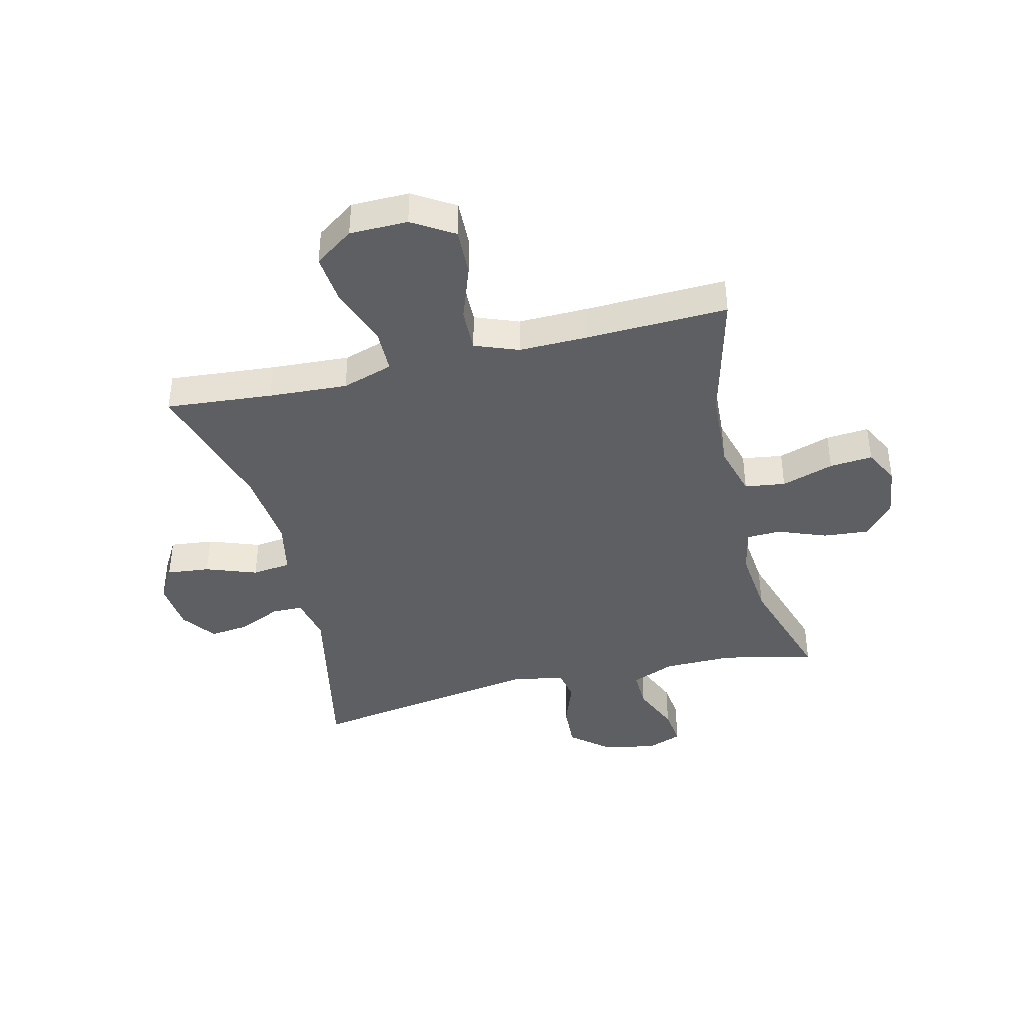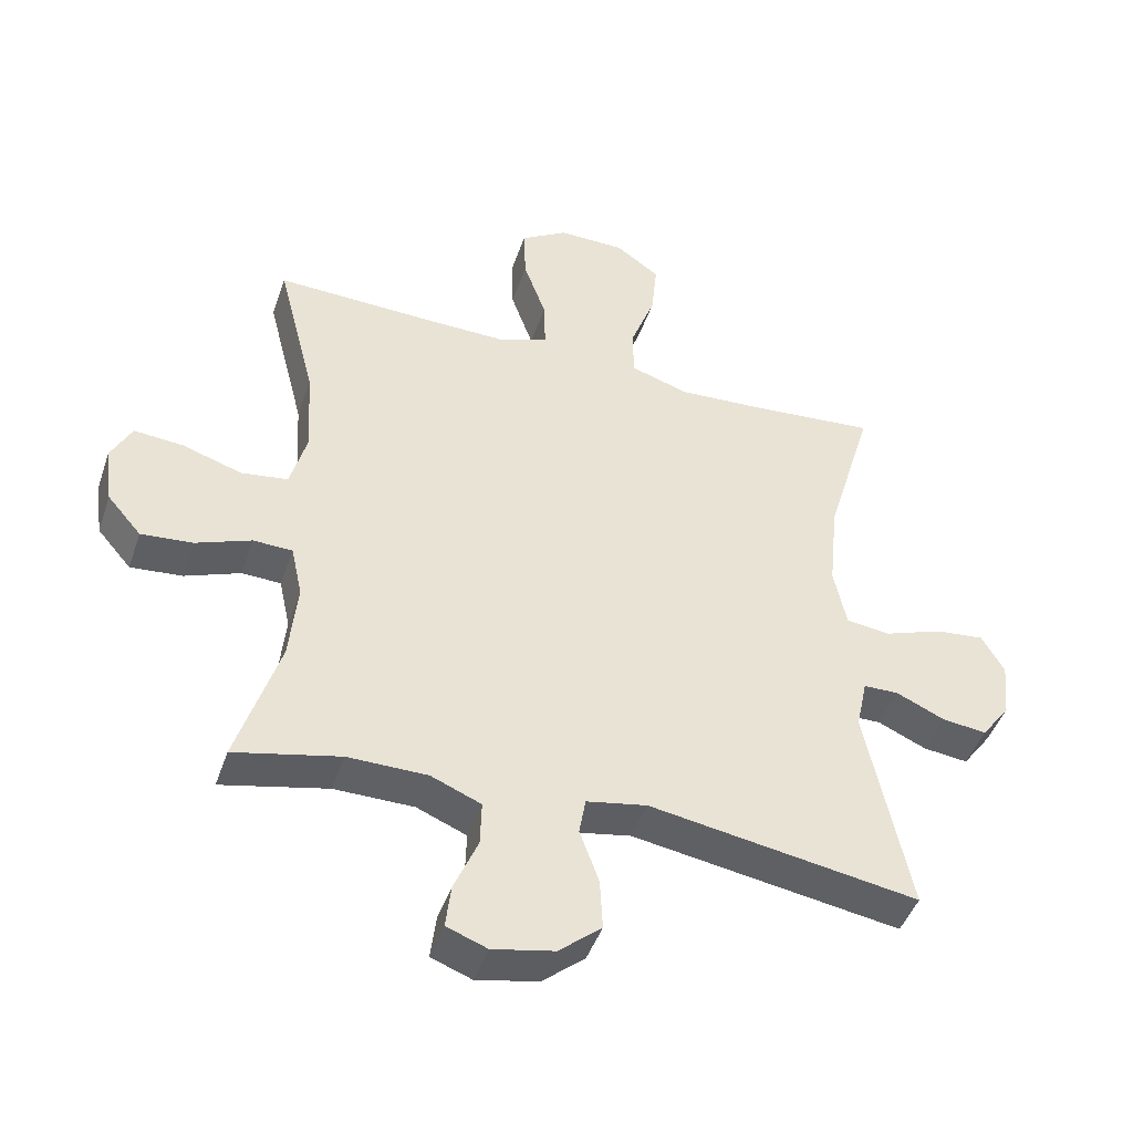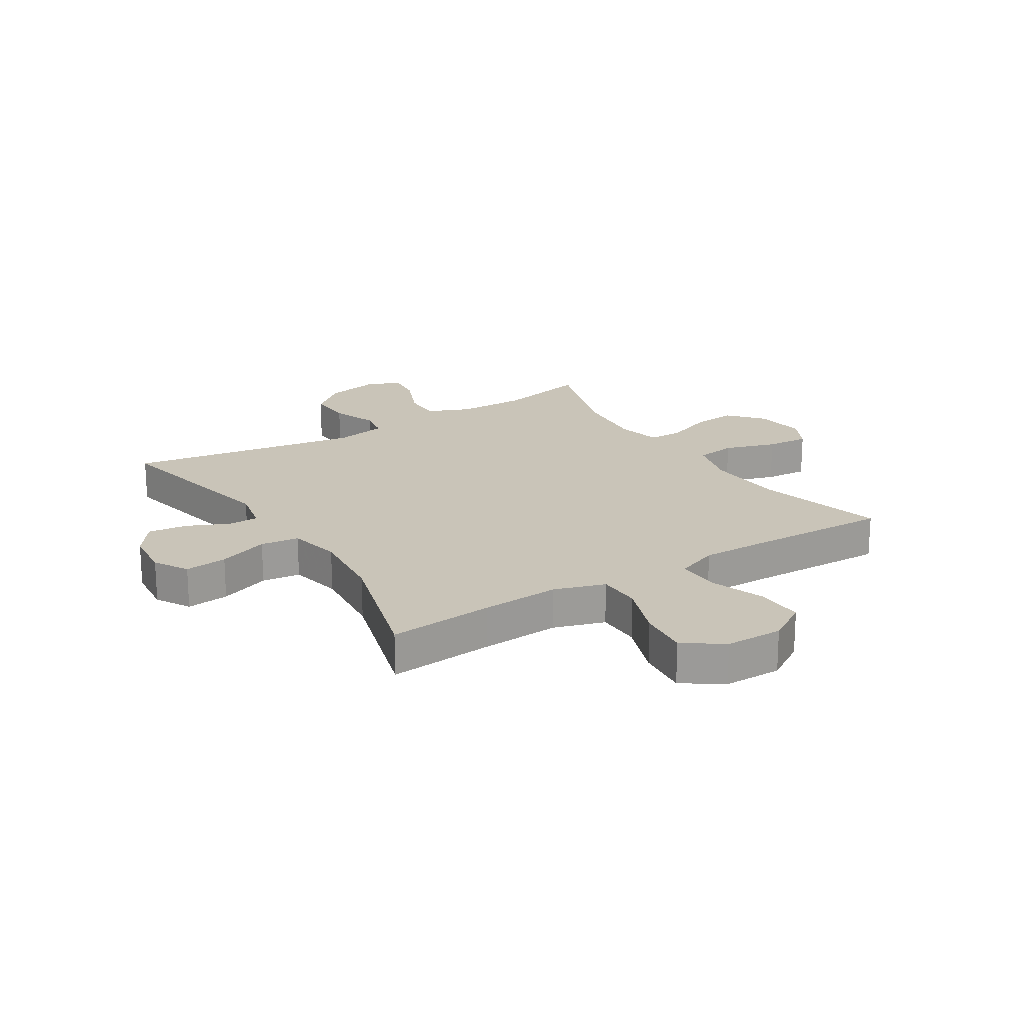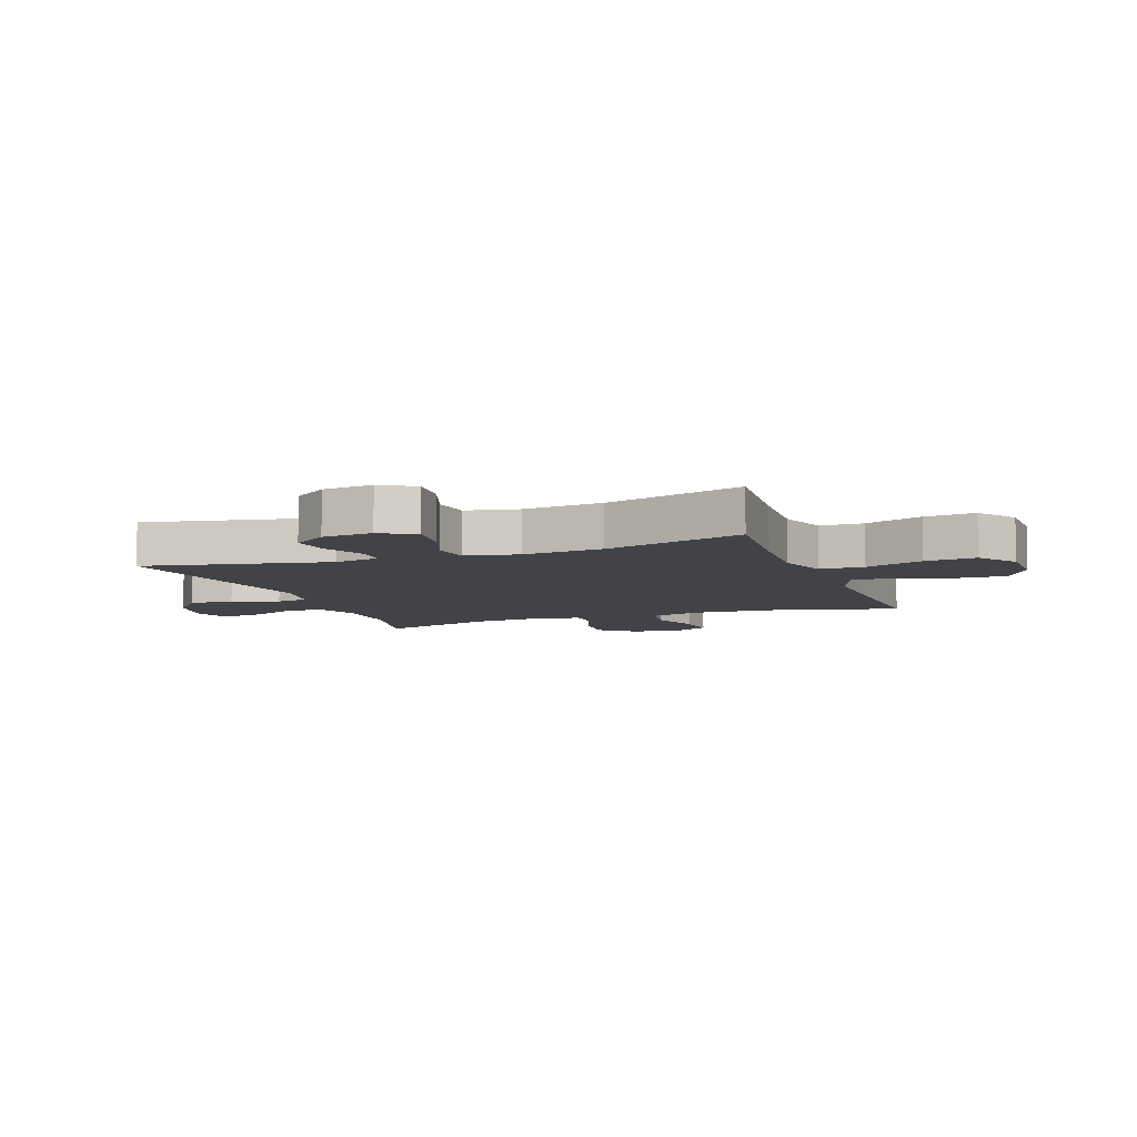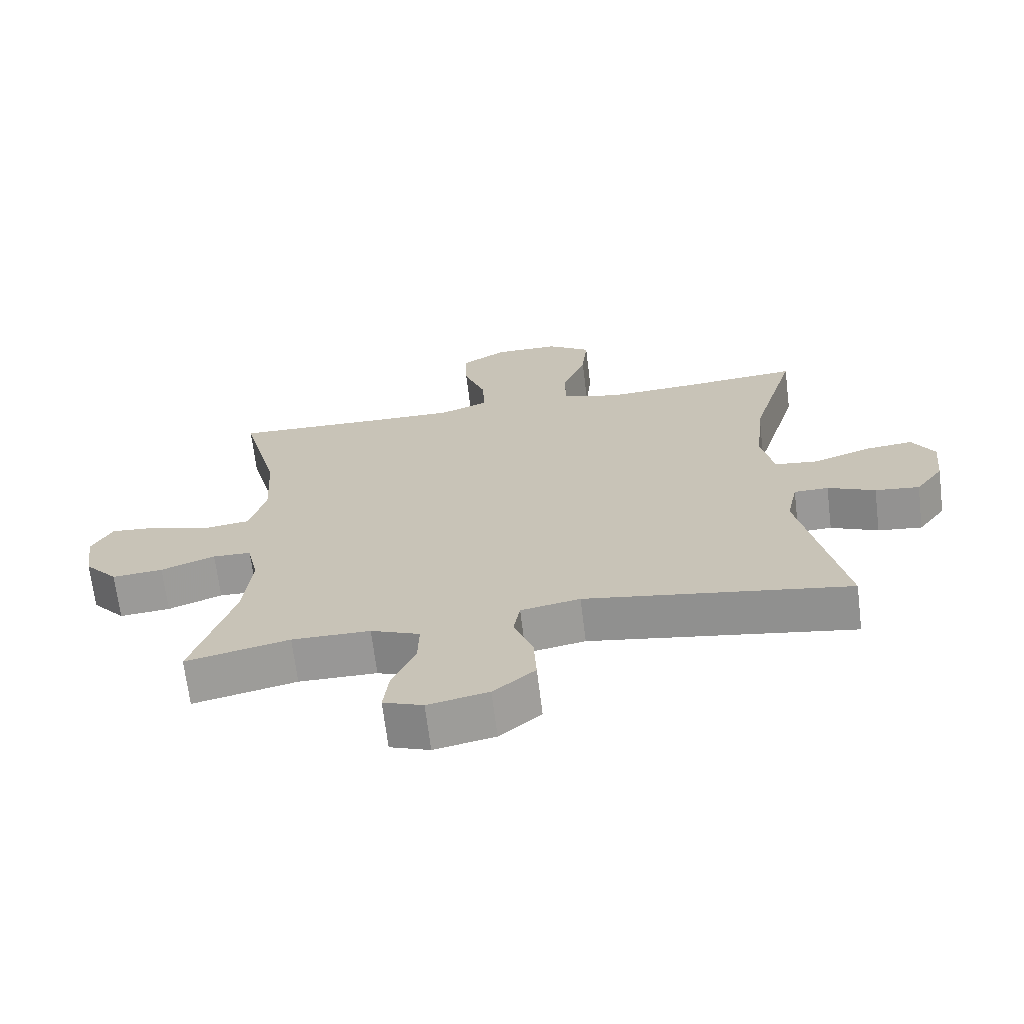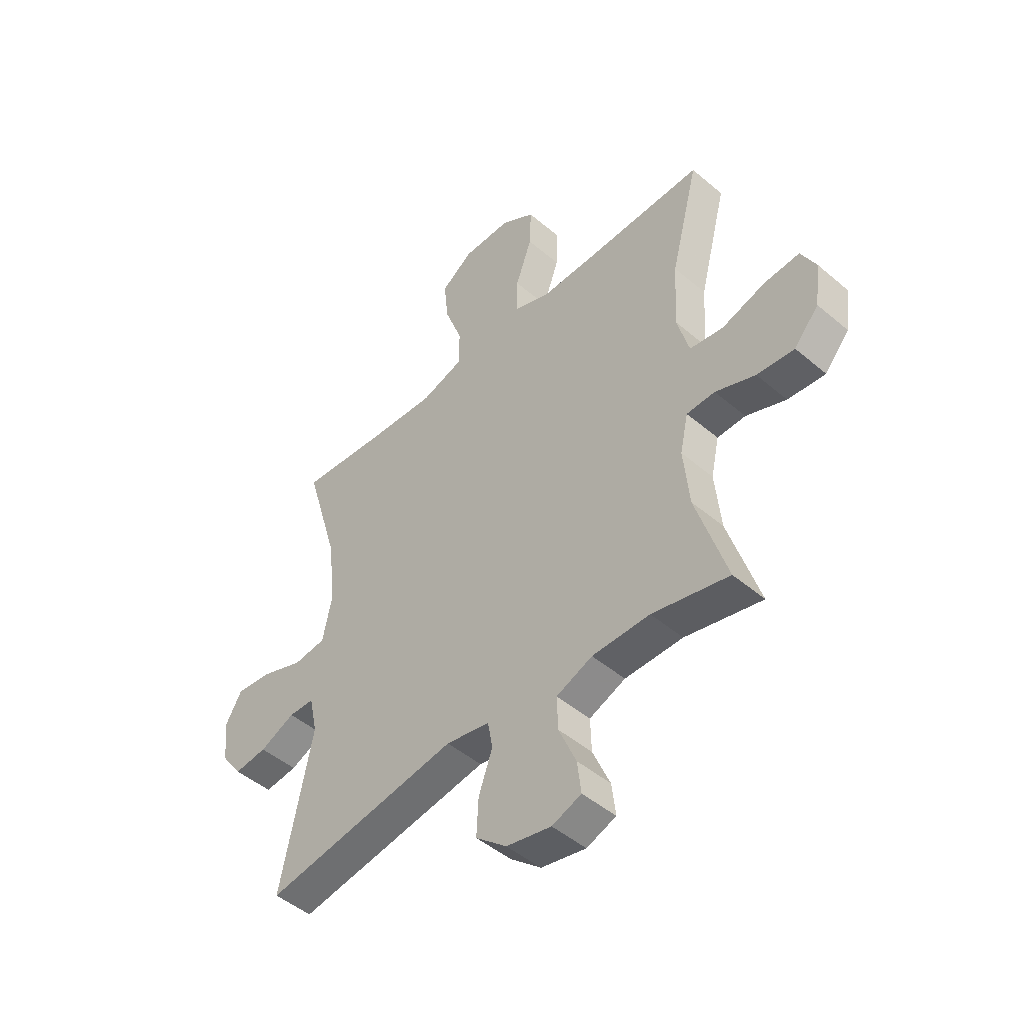
<metadata>
{"format":"obj","ext":"obj","renderer":"f3d","projection":"perspective","resolution":1024,"background":"white","views":[{"elev":-40.8,"azim":13.7,"up":"+Y"},{"elev":-45.3,"azim":161.6,"up":"+Z"},{"elev":20.2,"azim":-32.3,"up":"+Y"},{"elev":-7.5,"azim":-69.8,"up":"+Y"},{"elev":-68.4,"azim":-173.0,"up":"+Z"},{"elev":-47.4,"azim":46.2,"up":"+Z"}]}
</metadata>
<code>
v 0.5 0.07 -0.5
v 0.341 0.07 -0.464
v 0.221 0.07 -0.465
v 0.146 0.07 -0.496
v 0.148 0.07 -0.564
v 0.184 0.07 -0.648
v 0.192 0.07 -0.714
v 0.131 0.07 -0.737
v 0.038 0.07 -0.718
v -0.026 0.07 -0.664
v -0.022 0.07 -0.587
v 0.007 0.07 -0.507
v -0.003 0.07 -0.451
v -0.094 0.07 -0.434
v -0.5 0.07 -0.5
v -0.434 0.07 -0.182
v -0.451 0.07 -0.103
v -0.504 0.07 -0.102
v -0.577 0.07 -0.135
v -0.645 0.07 -0.143
v -0.688 0.07 -0.084
v -0.697 0.07 0.003
v -0.663 0.07 0.062
v -0.589 0.07 0.054
v -0.501 0.07 0.022
v -0.434 0.07 0.03
v -0.415 0.07 0.122
v -0.429 0.07 0.26
v -0.5 0.07 0.5
v -0.316 0.07 0.484
v -0.18 0.07 0.476
v -0.092 0.07 0.504
v -0.091 0.07 0.58
v -0.128 0.07 0.68
v -0.137 0.07 0.768
v -0.07 0.07 0.815
v 0.03 0.07 0.816
v 0.101 0.07 0.772
v 0.098 0.07 0.689
v 0.064 0.07 0.594
v 0.062 0.07 0.519
v 0.137 0.07 0.49
v 0.255 0.07 0.492
v 0.5 0.07 0.5
v 0.442 0.07 0.274
v 0.434 0.07 0.138
v 0.459 0.07 0.047
v 0.529 0.07 0.037
v 0.619 0.07 0.066
v 0.693 0.07 0.072
v 0.724 0.07 0.012
v 0.712 0.07 -0.076
v 0.661 0.07 -0.135
v 0.583 0.07 -0.128
v 0.5 0.07 -0.096
v 0.441 0.07 -0.098
v 0.424 0.07 -0.176
v 0.436 0.07 -0.297
v 0.5 0 -0.5
v 0.341 0 -0.464
v 0.221 0 -0.465
v 0.146 0 -0.496
v 0.148 0 -0.564
v 0.184 0 -0.648
v 0.192 0 -0.714
v 0.131 0 -0.737
v 0.038 0 -0.718
v -0.026 0 -0.664
v -0.022 0 -0.587
v 0.007 0 -0.507
v -0.003 0 -0.451
v -0.094 0 -0.434
v -0.5 0 -0.5
v -0.434 0 -0.182
v -0.451 0 -0.103
v -0.504 0 -0.102
v -0.577 0 -0.135
v -0.645 0 -0.143
v -0.688 0 -0.084
v -0.697 0 0.003
v -0.663 0 0.062
v -0.589 0 0.054
v -0.501 0 0.022
v -0.434 0 0.03
v -0.415 0 0.122
v -0.429 0 0.26
v -0.5 0 0.5
v -0.316 0 0.484
v -0.18 0 0.476
v -0.092 0 0.504
v -0.091 0 0.58
v -0.128 0 0.68
v -0.137 0 0.768
v -0.07 0 0.815
v 0.03 0 0.816
v 0.101 0 0.772
v 0.098 0 0.689
v 0.064 0 0.594
v 0.062 0 0.519
v 0.137 0 0.49
v 0.255 0 0.492
v 0.5 0 0.5
v 0.442 0 0.274
v 0.434 0 0.138
v 0.459 0 0.047
v 0.529 0 0.037
v 0.619 0 0.066
v 0.693 0 0.072
v 0.724 0 0.012
v 0.712 0 -0.076
v 0.661 0 -0.135
v 0.583 0 -0.128
v 0.5 0 -0.096
v 0.441 0 -0.098
v 0.424 0 -0.176
v 0.436 0 -0.297
f 53 54 55
f 52 53 55
f 51 52 55
f 50 51 55
f 49 50 55
f 48 49 55
f 47 48 55 56
f 46 47 56 57
f 43 44 45
f 42 43 45 46
f 41 42 46 57
f 38 39 40
f 37 38 40
f 36 37 40
f 35 36 40
f 34 35 40
f 33 34 40
f 32 33 40 41
f 41 57 58
f 32 41 58
f 31 32 58
f 28 29 30
f 58 1 2
f 31 58 2
f 30 31 2
f 28 30 2
f 27 28 2
f 23 24 25
f 22 23 25
f 21 22 25
f 20 21 25
f 19 20 25
f 18 19 25
f 17 18 25 26
f 14 15 16
f 27 2 3
f 26 27 3
f 17 26 3
f 16 17 3
f 14 16 3
f 13 14 3
f 10 11 12
f 9 10 12
f 8 9 12
f 7 8 12
f 6 7 12
f 5 6 12
f 12 13 3 4
f 4 5 12
f 113 112 111
f 113 111 110
f 113 110 109
f 113 109 108
f 113 108 107
f 113 107 106
f 114 113 106 105
f 115 114 105 104
f 103 102 101
f 104 103 101 100
f 115 104 100 99
f 98 97 96
f 98 96 95
f 98 95 94
f 98 94 93
f 98 93 92
f 98 92 91
f 99 98 91 90
f 116 115 99
f 116 99 90
f 116 90 89
f 88 87 86
f 60 59 116
f 60 116 89
f 60 89 88
f 60 88 86
f 60 86 85
f 83 82 81
f 83 81 80
f 83 80 79
f 83 79 78
f 83 78 77
f 83 77 76
f 84 83 76 75
f 74 73 72
f 61 60 85
f 61 85 84
f 61 84 75
f 61 75 74
f 61 74 72
f 61 72 71
f 70 69 68
f 70 68 67
f 70 67 66
f 70 66 65
f 70 65 64
f 70 64 63
f 62 61 71 70
f 70 63 62
f 1 59 60 2
f 2 60 61 3
f 3 61 62 4
f 4 62 63 5
f 5 63 64 6
f 6 64 65 7
f 7 65 66 8
f 8 66 67 9
f 9 67 68 10
f 10 68 69 11
f 11 69 70 12
f 12 70 71 13
f 13 71 72 14
f 14 72 73 15
f 15 73 74 16
f 16 74 75 17
f 17 75 76 18
f 18 76 77 19
f 19 77 78 20
f 20 78 79 21
f 21 79 80 22
f 22 80 81 23
f 23 81 82 24
f 24 82 83 25
f 25 83 84 26
f 26 84 85 27
f 27 85 86 28
f 28 86 87 29
f 29 87 88 30
f 30 88 89 31
f 31 89 90 32
f 32 90 91 33
f 33 91 92 34
f 34 92 93 35
f 35 93 94 36
f 36 94 95 37
f 37 95 96 38
f 38 96 97 39
f 39 97 98 40
f 40 98 99 41
f 41 99 100 42
f 42 100 101 43
f 43 101 102 44
f 44 102 103 45
f 45 103 104 46
f 46 104 105 47
f 47 105 106 48
f 48 106 107 49
f 49 107 108 50
f 50 108 109 51
f 51 109 110 52
f 52 110 111 53
f 53 111 112 54
f 54 112 113 55
f 55 113 114 56
f 56 114 115 57
f 57 115 116 58
f 58 116 59 1

</code>
